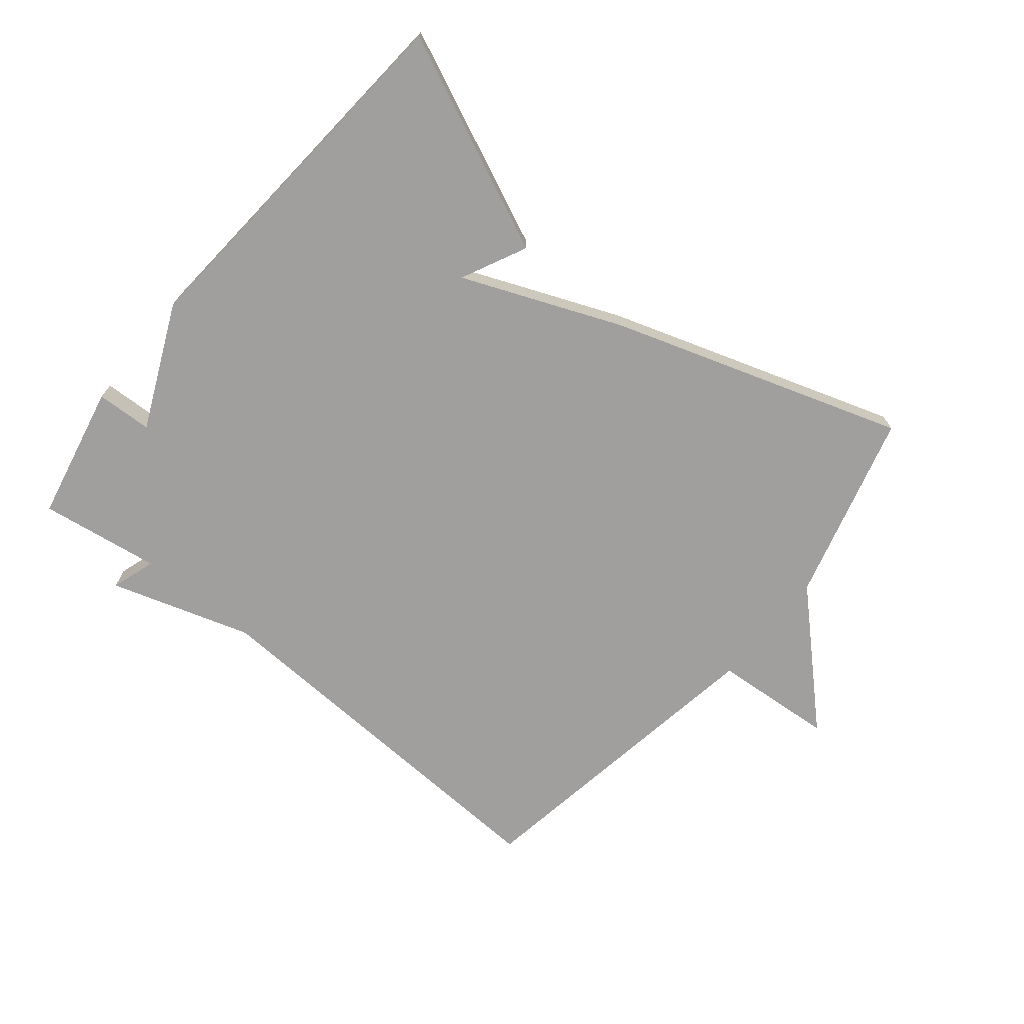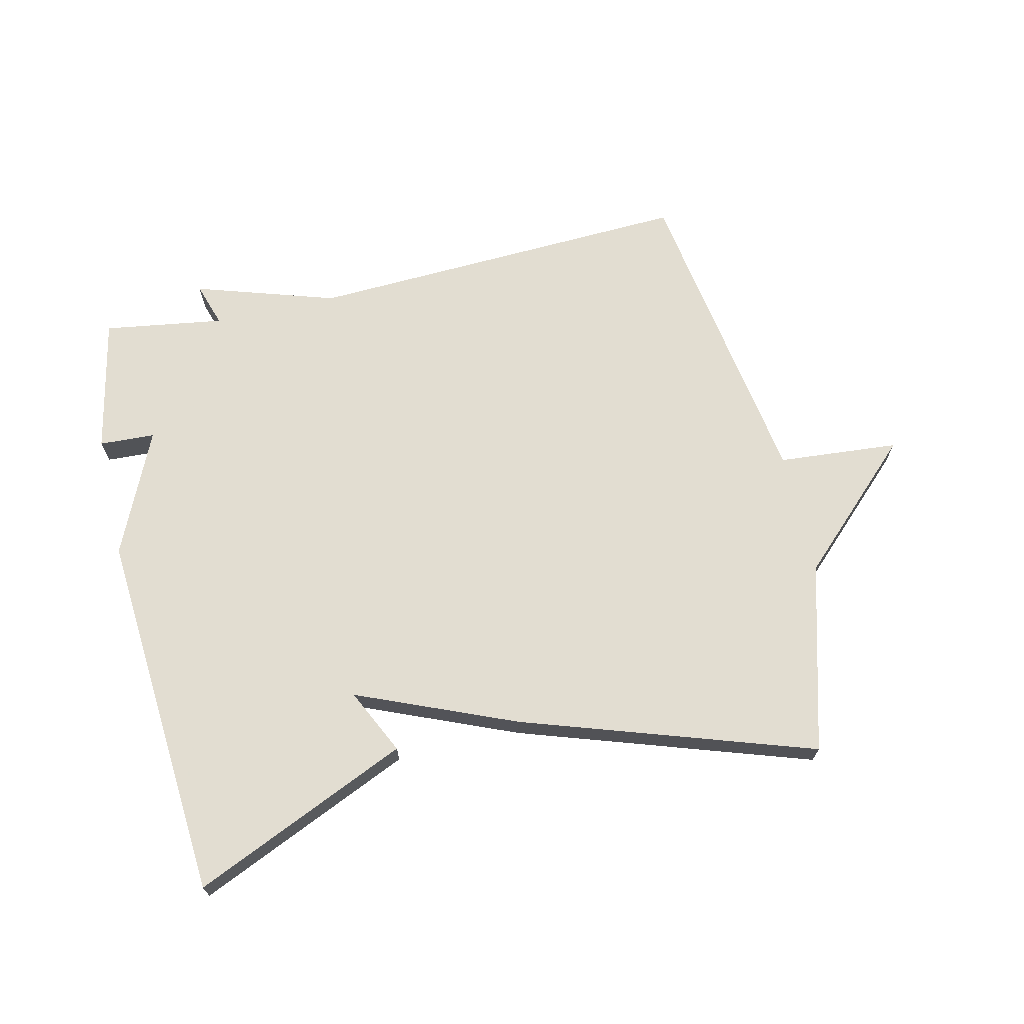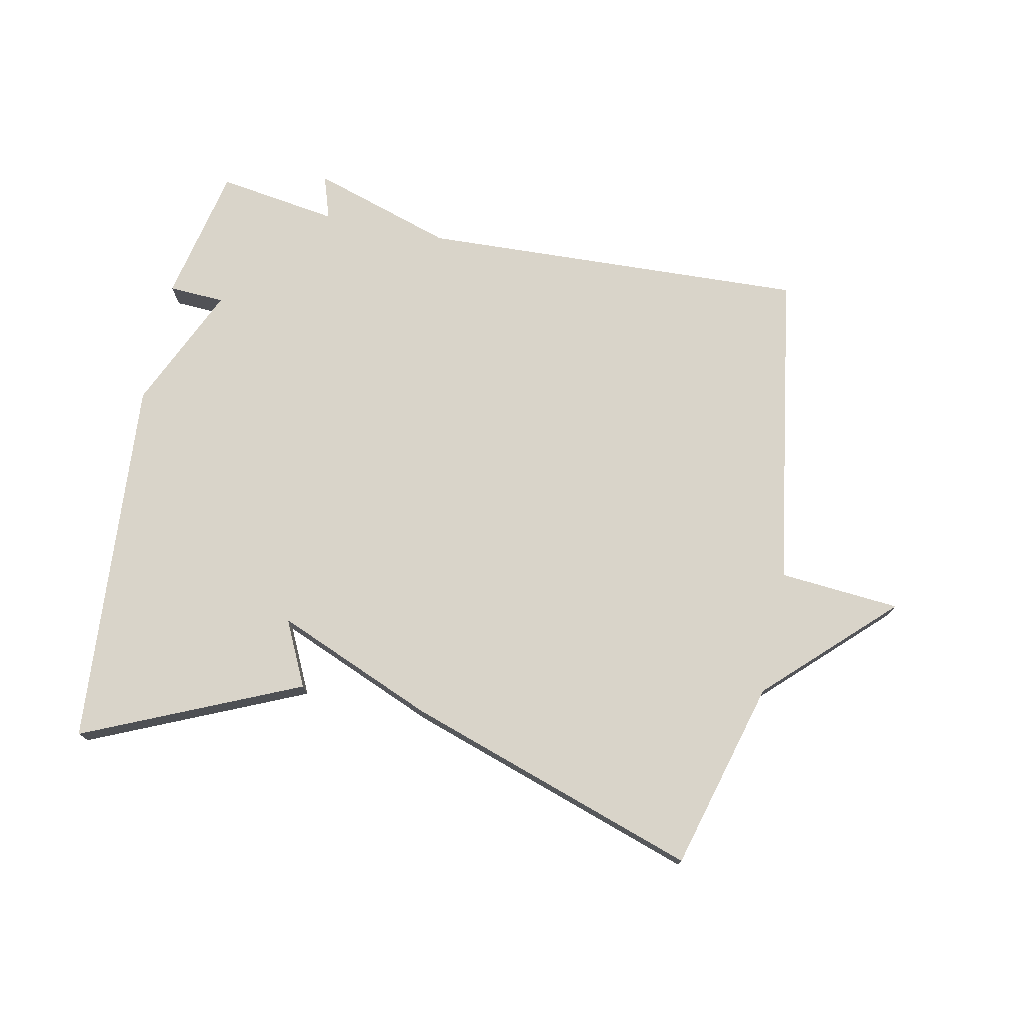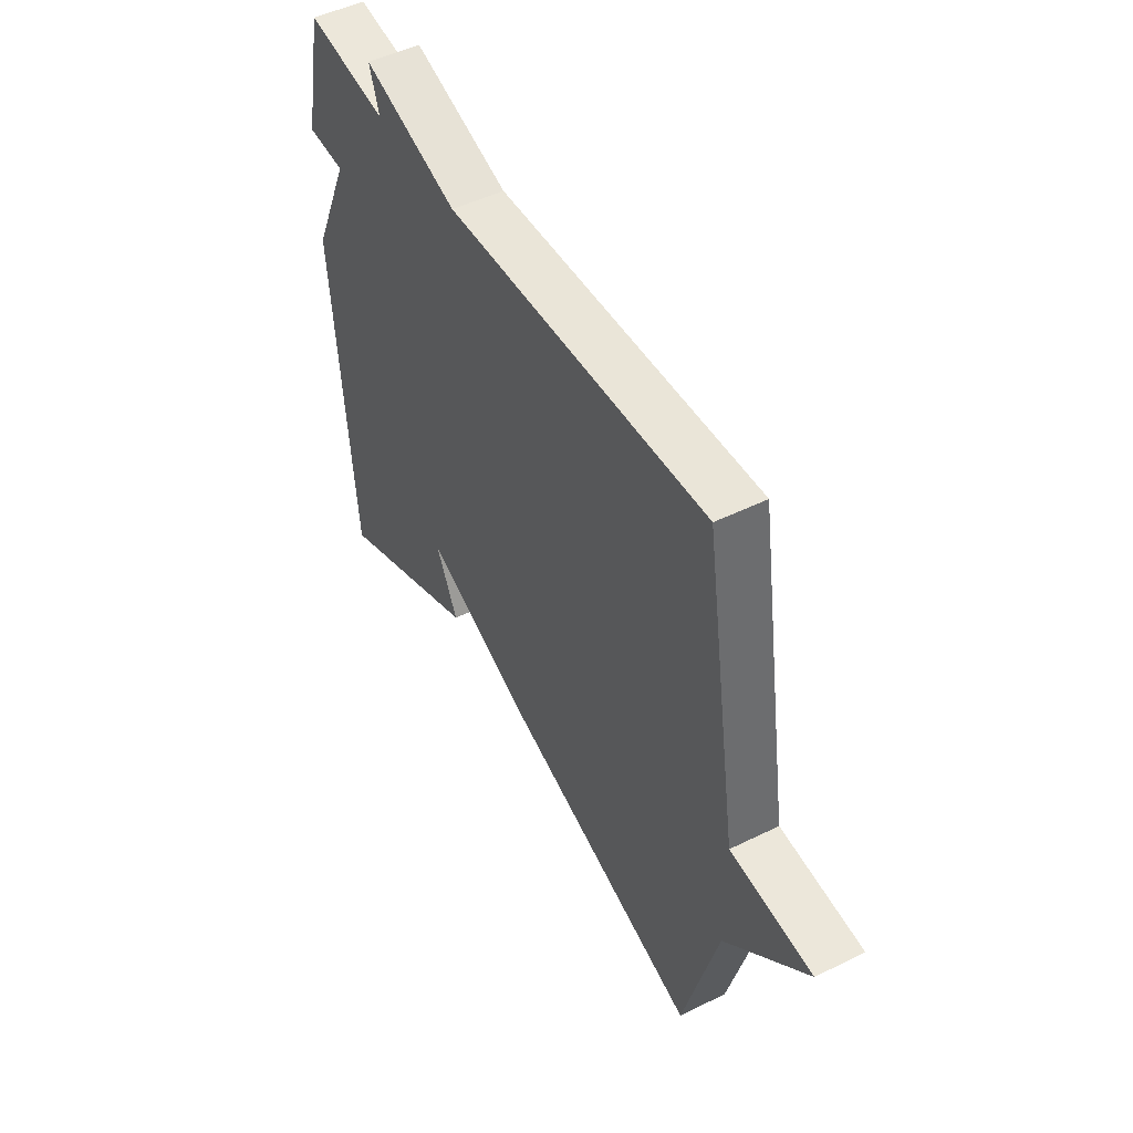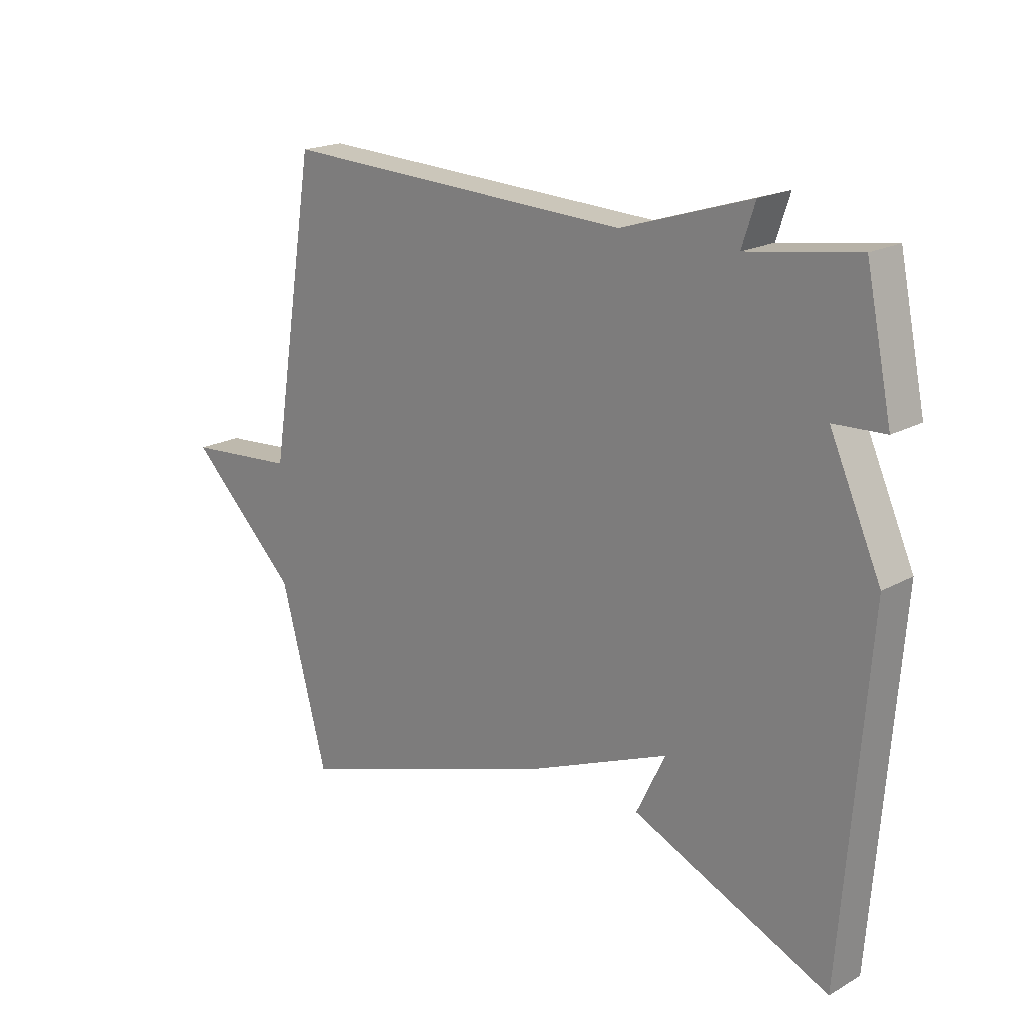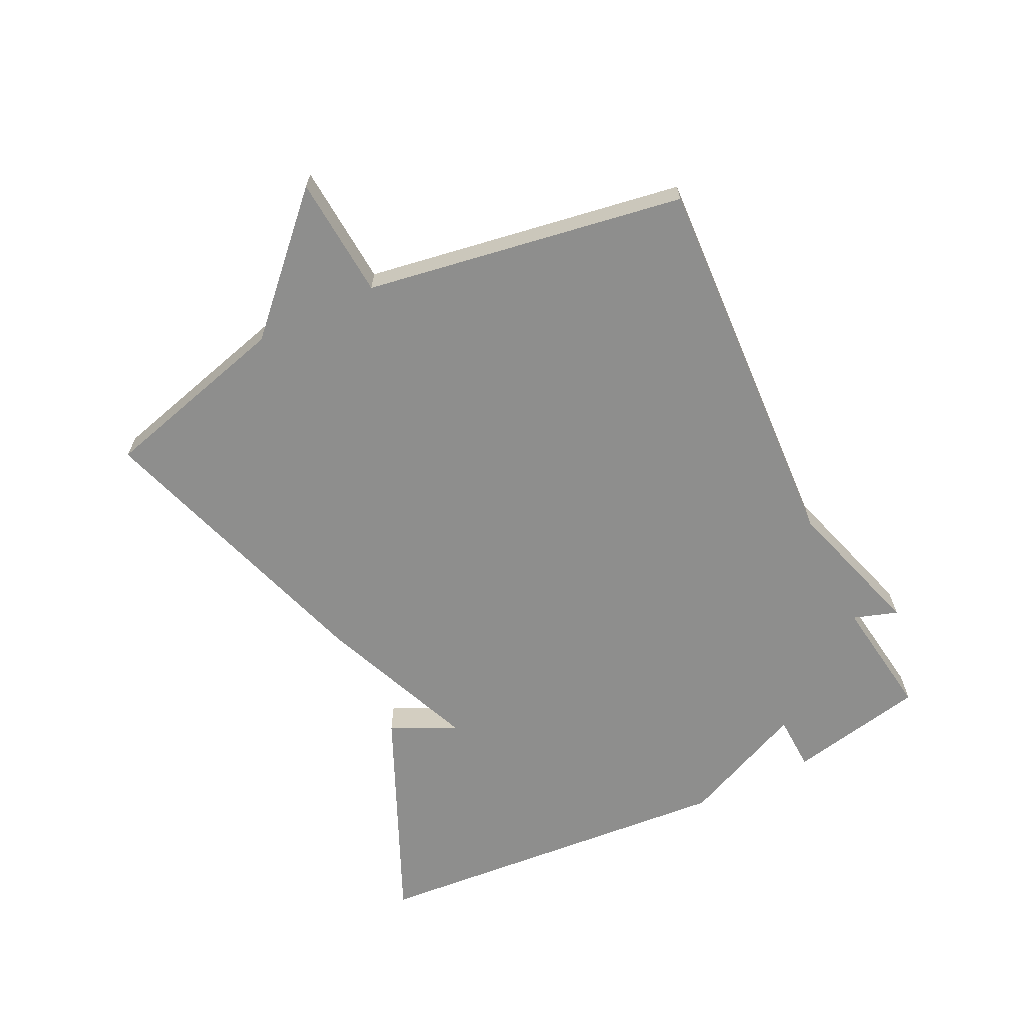
<metadata>
{"format":"obj","ext":"obj","renderer":"f3d","projection":"perspective","resolution":1024,"background":"white","views":[{"elev":-71.3,"azim":140.7,"up":"+Y"},{"elev":68.6,"azim":167.2,"up":"+Y"},{"elev":74.9,"azim":-168.2,"up":"+Y"},{"elev":48.9,"azim":-118.7,"up":"+Z"},{"elev":19.1,"azim":43.7,"up":"+Z"},{"elev":-64.9,"azim":-64.2,"up":"+Y"}]}
</metadata>
<code>
v 0.5 0.07 -0.5
v 0.16 0.07 -0.349
v 0.21 0.07 -0.246
v -0.04 0.07 -0.349
v -0.5 0.07 -0.5
v -0.581 0.07 -0.202
v -0.772 0.07 -0.017
v -0.581 0.07 -0.002
v -0.5 0.07 0.5
v 0.11 0.07 0.472
v 0.333 0.07 0.542
v 0.31 0.07 0.472
v 0.5 0.07 0.5
v 0.545 0.07 0.285
v 0.457 0.07 0.281
v 0.545 0.07 0.085
v 0.5 0 -0.5
v 0.16 0 -0.349
v 0.21 0 -0.246
v -0.04 0 -0.349
v -0.5 0 -0.5
v -0.581 0 -0.202
v -0.772 0 -0.017
v -0.581 0 -0.002
v -0.5 0 0.5
v 0.11 0 0.472
v 0.333 0 0.542
v 0.31 0 0.472
v 0.5 0 0.5
v 0.545 0 0.285
v 0.457 0 0.281
v 0.545 0 0.085
f 15 16 1
f 12 13 14 15
f 12 15 1
f 10 11 12
f 10 12 1
f 8 9 10
f 6 7 8
f 6 8 10
f 5 6 10
f 4 5 10
f 3 4 10
f 1 2 3
f 1 3 10
f 17 32 31
f 31 30 29 28
f 17 31 28
f 28 27 26
f 17 28 26
f 26 25 24
f 24 23 22
f 26 24 22
f 26 22 21
f 26 21 20
f 26 20 19
f 19 18 17
f 26 19 17
f 1 17 18 2
f 2 18 19 3
f 3 19 20 4
f 4 20 21 5
f 5 21 22 6
f 6 22 23 7
f 7 23 24 8
f 8 24 25 9
f 9 25 26 10
f 10 26 27 11
f 11 27 28 12
f 12 28 29 13
f 13 29 30 14
f 14 30 31 15
f 15 31 32 16
f 16 32 17 1

</code>
